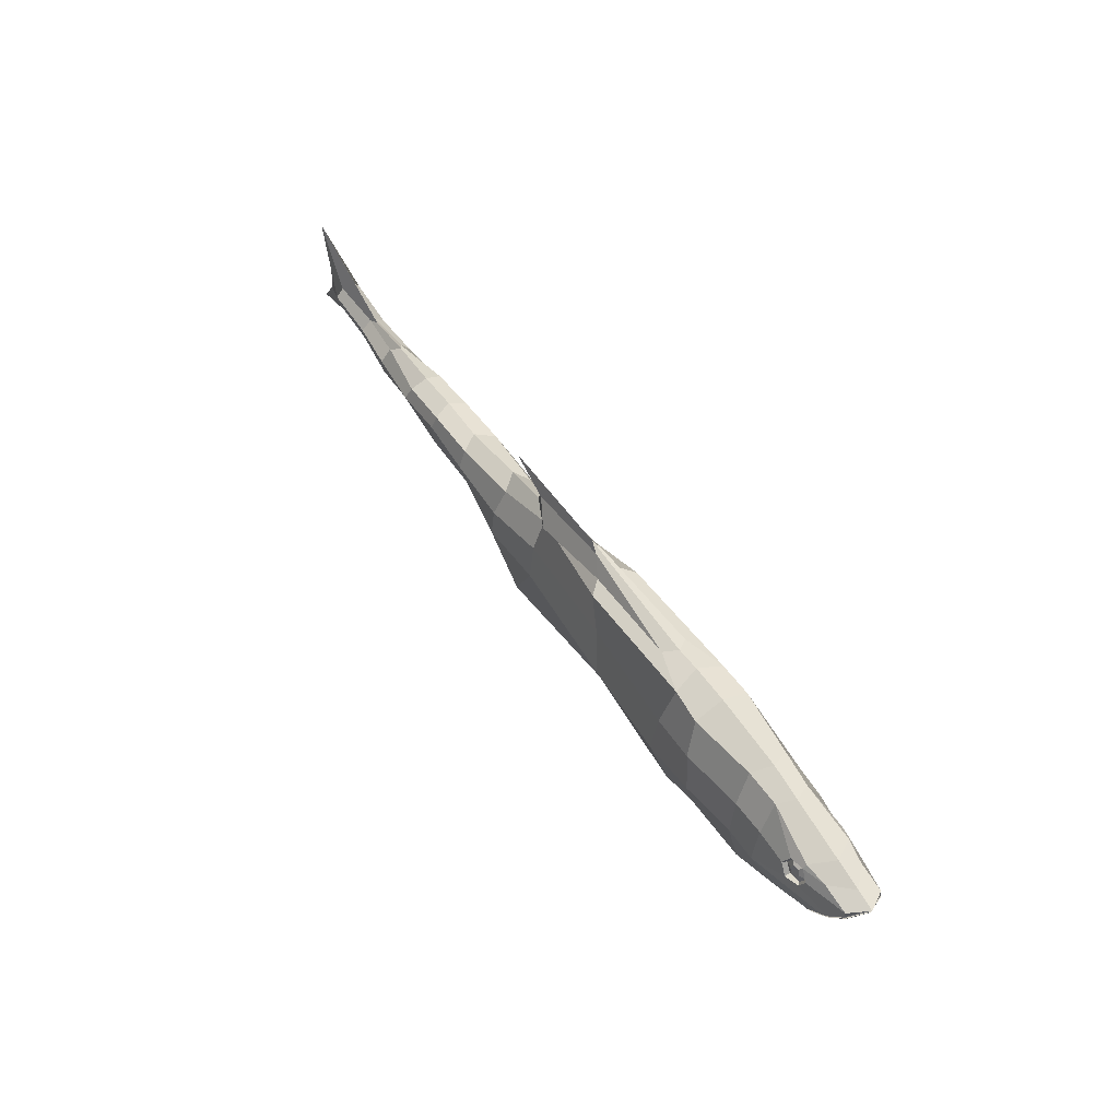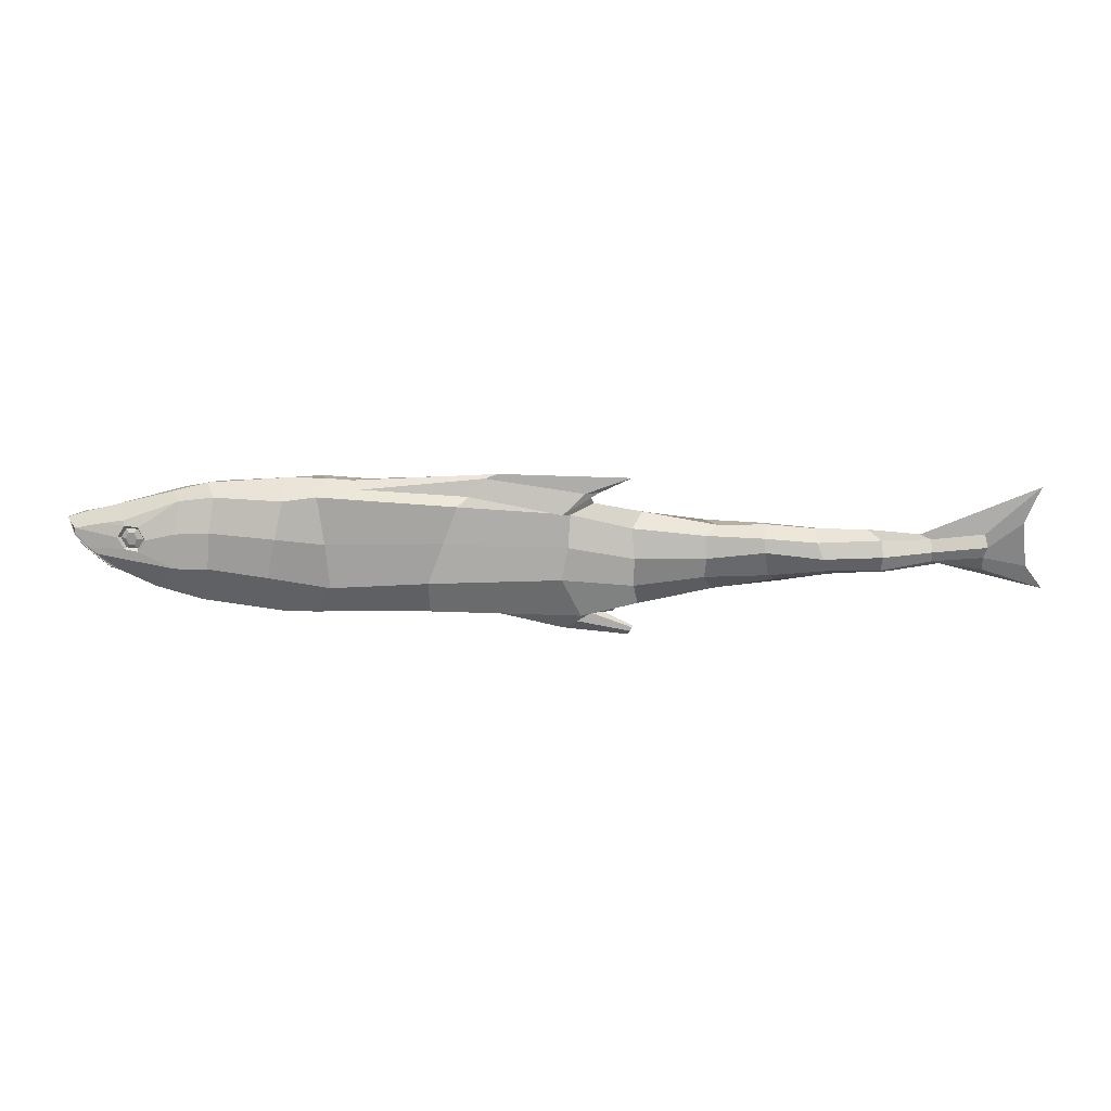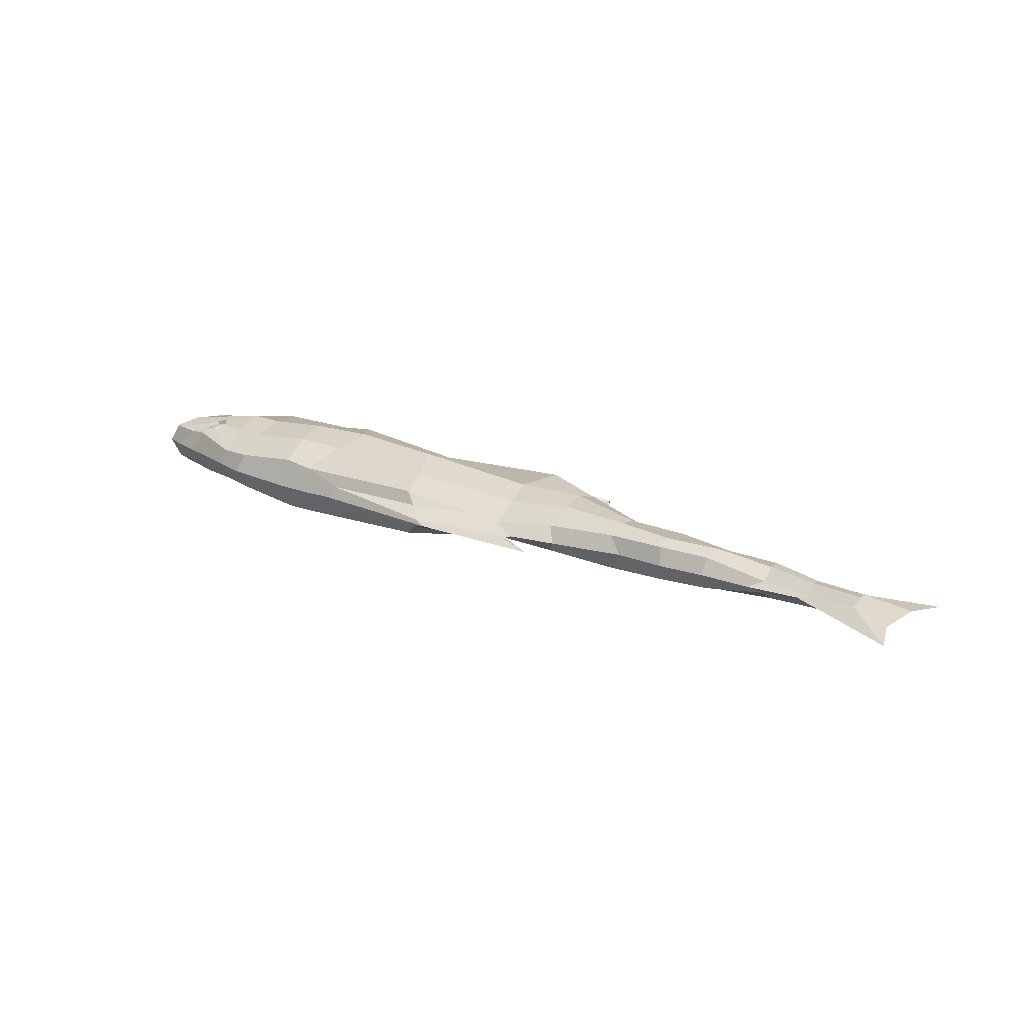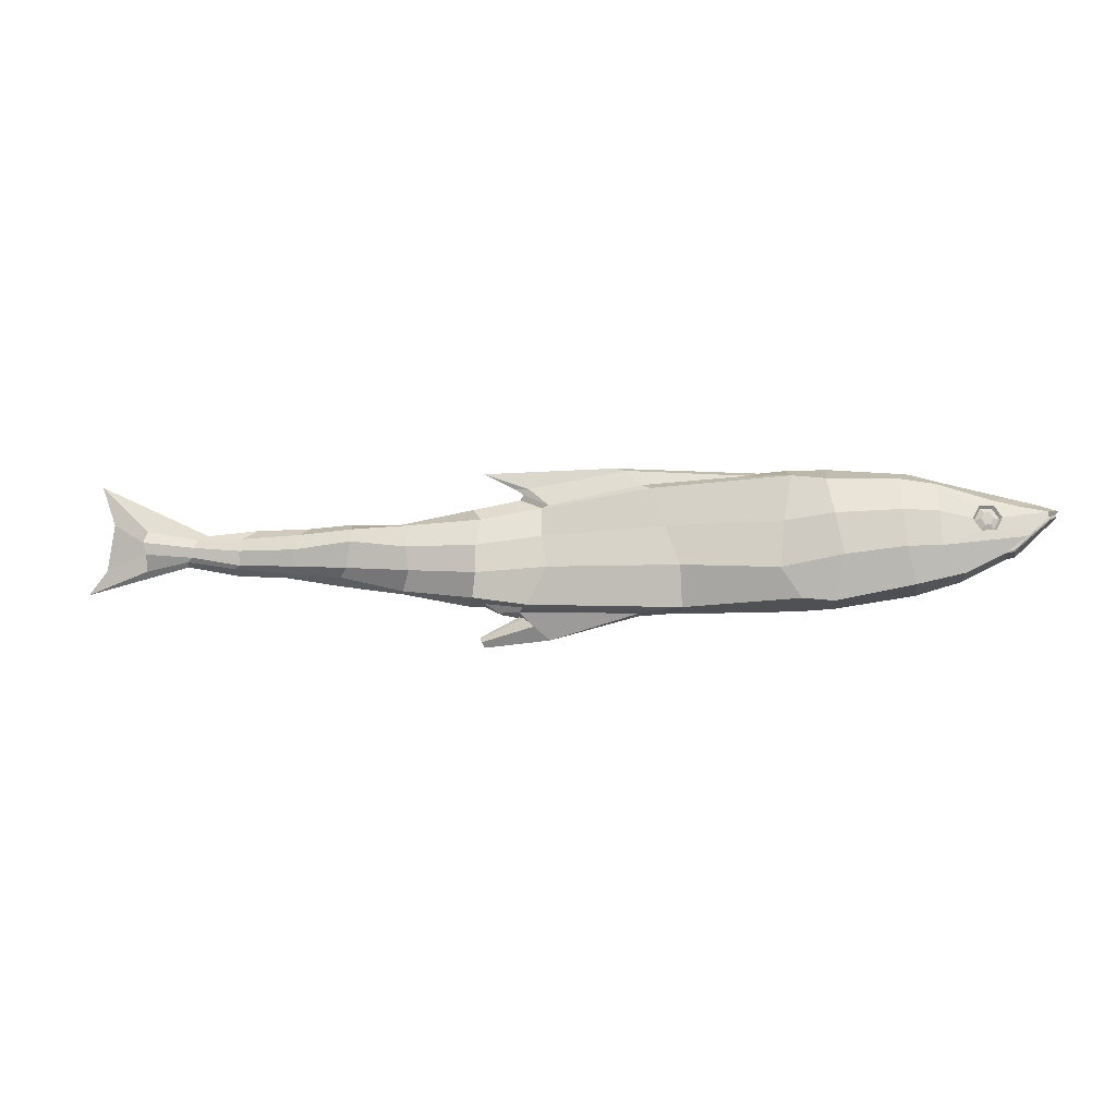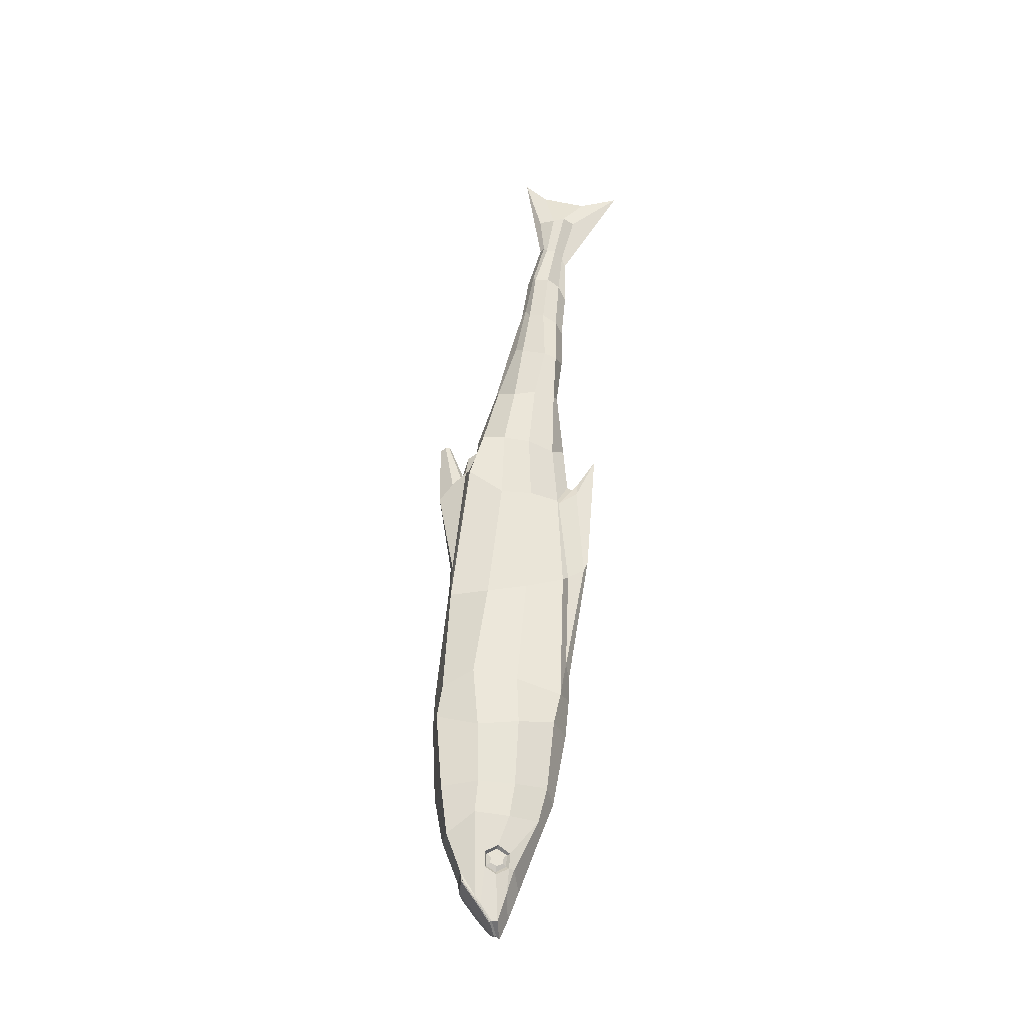
<metadata>
{"format":"obj","ext":"obj","renderer":"f3d","projection":"perspective","resolution":1024,"background":"white","views":[{"elev":51.8,"azim":57.0,"up":"+Y"},{"elev":27.1,"azim":-178.5,"up":"+Y"},{"elev":22.1,"azim":-145.9,"up":"+Z"},{"elev":-6.9,"azim":8.0,"up":"+Y"},{"elev":57.7,"azim":95.8,"up":"+Z"}]}
</metadata>
<code>
o FishV3_Cube.003
v -0.3438 -0.04556 0.01032
v -0.3375 -0.01779 0.005747
v 0.1929 -0.08323 0.02779
v 0.2616 -0.07057 0.03197
v 0.2484 0.02264 0.01772
v -0.3374 -0.04296 0.01431
v 0.2548 -0.0382 0.03664
v 0.02581 0.02289 0.01103
v 0.04836 -0.08765 0.01881
v 0.01182 0.0372 0.003652
v 0.06138 -0.05091 0.03496
v -0.1175 -0.005189 0.01291
v -0.1195 -0.05392 0.02805
v -0.114 -0.07991 0.005718
v -0.1819 -0.009689 0.01653
v -0.1817 -0.04992 0.01741
v -0.1888 -0.06741 0.005447
v 0.1652 -0.08107 0.03288
v 0.12 0.02885 0.01163
v -0.07831 -0.08516 0.02317
v -0.0566 0.006573 0.01262
v -0.05616 -0.04984 0.02732
v -0.2803 -0.01613 0.01521
v -0.2892 -0.04438 0.01393
v -0.2993 -0.04969 0.007198
v -0.2454 -0.05467 0.009477
v -0.2334 -0.01209 0.01608
v -0.2381 -0.04698 0.01813
v -0.428 -0.04591 0.003811
v -0.4273 -0.009821 0.006746
v -0.4268 -0.03106 0.01075
v -0.3813 -0.01781 0.002153
v -0.3827 -0.03473 0.01085
v -0.3881 -0.03836 0.007788
v 0.3031 -0.06098 0.0267
v 0.3737 -0.008573 0.01736
v 0.2797 0.01774 0.01547
v 0.2841 -0.03812 0.03694
v 0.03513 0.01824 0.02239
v -0.06325 0.004833 0.007121
v -0.07577 0.02287 0.00237
v -0.07326 -0.08335 0.03067
v 0.06147 -0.08641 0.02029
v -0.1235 -0.07547 0.02001
v -0.08205 -0.08877 0.01439
v 0.0229 -0.08985 0.005846
v 0.1869 0.02314 0.02533
v 0.2016 -0.04458 0.03991
v 0.1571 0.02658 0.02323
v 0.1472 -0.05473 0.03809
v 0.363 -0.02579 0.02331
v 0.3566 -0.03158 0.02394
v 0.344 -0.04252 0.02498
v 0.3751 -0.01521 0.01714
v 0.3283 0.001074 0.02053
v -0.1014 -0.08867 0.01067
v -0.07019 -0.1007 0.009193
v -0.07954 -0.09294 0.005473
v 0.3482 -0.003397 0.0175
v -0.3384 -0.02981 0.01538
v 0.1941 -0.008379 0.03682
v 0.2523 -0.005794 0.03115
v 0.04772 -0.01573 0.0262
v -0.1199 -0.02909 0.02472
v -0.1835 -0.02926 0.02223
v 0.1507 -0.01415 0.03412
v -0.06138 -0.02161 0.02
v -0.2854 -0.02993 0.02
v -0.2344 -0.02366 0.02116
v -0.4293 -0.0202 0.0127
v -0.3818 -0.02586 0.01183
v 0.2825 -0.007624 0.02992
v -0.1177 -0.1137 0.003036
v -0.1194 -0.1105 0.001921
v 0.328 -0.003279 0.02322
v 0.3154 -0.003678 0.02523
v 0.3097 -0.01474 0.02847
v 0.3168 -0.0254 0.02971
v 0.3348 -0.0139 0.02464
v 0.3294 -0.02446 0.02632
v 0.3264 -0.006138 0.02174
v 0.3161 -0.006462 0.02274
v 0.3115 -0.01545 0.02435
v 0.3173 -0.02412 0.02497
v 0.3321 -0.0148 0.02236
v 0.3276 -0.02379 0.02397
v 0.3245 -0.008771 0.02448
v 0.3195 -0.008976 0.02496
v 0.3173 -0.01466 0.02574
v 0.3201 -0.02014 0.02604
v 0.3273 -0.01425 0.02477
v 0.3251 -0.01993 0.02556
v 0.3557 -0.03065 0.02428
v 0.3622 -0.0248 0.02365
v 0.3745 -0.01405 0.01742
v 0.3427 -0.04194 0.02536
v 0.3553 -0.03019 0.02444
v 0.3618 -0.02433 0.02381
v 0.3742 -0.01351 0.01752
v 0.3361 -0.04481 0.02574
v 0.357 -0.03209 0.02332
v 0.3633 -0.02637 0.02272
v 0.3752 -0.01597 0.01672
v 0.3441 -0.04329 0.02438
v 0.3555 -0.03048 0.02325
v 0.3563 -0.03141 0.02291
v 0.3626 -0.02572 0.02231
v 0.3619 -0.02473 0.02265
v 0.3738 -0.01423 0.01666
v 0.3743 -0.01539 0.01637
v 0.3425 -0.04177 0.02433
v 0.3437 -0.04235 0.02396
v -0.3438 -0.04556 -0.01032
v -0.3375 -0.01779 -0.005747
v 0.1929 -0.08323 -0.02779
v 0.2616 -0.07057 -0.03197
v 0.2484 0.02264 -0.01772
v -0.3374 -0.04296 -0.01431
v 0.2548 -0.0382 -0.03664
v 0.02581 0.02289 -0.01103
v 0.04836 -0.08765 -0.01881
v 0.01182 0.0372 -0.003652
v 0.06138 -0.05091 -0.03496
v -0.1175 -0.005189 -0.01291
v -0.1195 -0.05392 -0.02805
v -0.114 -0.07991 -0.005718
v -0.1819 -0.009689 -0.01653
v -0.1817 -0.04992 -0.01741
v -0.1888 -0.06741 -0.005447
v 0.1652 -0.08107 -0.03288
v 0.12 0.02885 -0.01163
v -0.07831 -0.08516 -0.02317
v -0.0566 0.006573 -0.01262
v -0.05616 -0.04984 -0.02732
v -0.2803 -0.01613 -0.01521
v -0.2892 -0.04438 -0.01393
v -0.2993 -0.04969 -0.007198
v -0.2454 -0.05467 -0.009477
v -0.2334 -0.01209 -0.01608
v -0.2381 -0.04698 -0.01813
v -0.428 -0.04591 -0.003811
v -0.4273 -0.009821 -0.006746
v -0.4268 -0.03106 -0.01075
v -0.3813 -0.01781 -0.002153
v -0.3827 -0.03473 -0.01085
v -0.3881 -0.03836 -0.007788
v 0.3031 -0.06098 -0.0267
v 0.3737 -0.008573 -0.01736
v 0.2797 0.01774 -0.01547
v 0.2841 -0.03812 -0.03694
v 0.03513 0.01824 -0.02239
v -0.06325 0.004833 -0.007121
v 0.000654 0.04017 0
v -0.117 0.03762 0
v -0.07577 0.02287 -0.00237
v -0.07326 -0.08335 -0.03067
v 0.06147 -0.08641 -0.02029
v -0.1235 -0.07547 -0.02001
v -0.08255 -0.09043 -0
v -0.05757 -0.1121 -0
v -0.08205 -0.08877 -0.01439
v 0.0229 -0.08985 -0.005846
v 0.1869 0.02314 -0.02533
v 0.2016 -0.04458 -0.03991
v 0.1571 0.02658 -0.02323
v 0.1472 -0.05473 -0.03809
v 0.363 -0.02579 -0.02331
v 0.3566 -0.03158 -0.02394
v 0.344 -0.04252 -0.02498
v 0.3751 -0.01521 -0.01714
v 0.3283 0.001074 -0.02053
v -0.3426 -0.05094 -0
v -0.3251 -0.009725 -0
v 0.384 -0.006145 -0
v 0.1876 0.03446 0
v 0.1913 -0.08783 -0
v 0.2561 0.02895 0
v 0.2611 -0.07745 -0
v -0.3718 -0.01385 -0
v 0.04702 -0.09036 -0
v -0.1297 -0.08157 -0
v -0.1262 0.005405 0
v -0.1904 -0.06959 -0
v -0.1929 -0.006895 -0
v 0.1285 0.03254 0
v 0.1608 -0.08966 -0
v -0.08382 0.01312 0
v -0.1014 -0.08867 -0.01067
v -0.2973 -0.05332 -0
v -0.2787 -0.009259 -0
v -0.2379 -0.005909 -0
v -0.2473 -0.06172 -0
v -0.4839 -0.06628 -0
v -0.4736 0.03314 0
v -0.4672 -0.04401 -0
v -0.3898 -0.04209 -0
v 0.2869 0.02049 0
v 0.3005 -0.06612 -0
v 0.1515 0.03435 0
v -0.08118 0.01808 0
v -0.08891 0.02332 0
v 0.05671 -0.09043 -0
v -0.1158 -0.08209 -0
v -0.05683 -0.1125 -0
v -0.07019 -0.1007 -0.009193
v -0.07954 -0.09294 -0.005473
v -0.1076 -0.08624 -0
v 0.02159 -0.09196 -0
v 0.3466 -0.0453 -0
v 0.3826 -0.01054 -0
v 0.3407 0.006308 0
v 0.3665 -0.00054 -0
v 0.3482 -0.003397 -0.0175
v -0.3384 -0.02981 -0.01538
v 0.1941 -0.008379 -0.03682
v 0.2523 -0.005794 -0.03115
v 0.04772 -0.01573 -0.0262
v -0.1199 -0.02909 -0.02472
v -0.1835 -0.02926 -0.02223
v 0.1507 -0.01415 -0.03412
v -0.06138 -0.02161 -0.02
v -0.2854 -0.02993 -0.02
v -0.2344 -0.02366 -0.02116
v -0.4293 -0.0202 -0.0127
v -0.4612 -0.002251 -0
v -0.3818 -0.02586 -0.01183
v 0.2825 -0.007624 -0.02992
v -0.1199 -0.1094 -0
v -0.1156 -0.1183 -0
v -0.1154 -0.1185 -0
v -0.1177 -0.1137 -0.003037
v -0.1194 -0.1105 -0.001921
v 0.328 -0.003279 -0.02322
v 0.3154 -0.003678 -0.02523
v 0.3097 -0.01474 -0.02847
v 0.3168 -0.0254 -0.02971
v 0.3348 -0.0139 -0.02464
v 0.3294 -0.02446 -0.02632
v 0.3264 -0.006138 -0.02174
v 0.3161 -0.006462 -0.02274
v 0.3115 -0.01545 -0.02435
v 0.3173 -0.02412 -0.02497
v 0.3321 -0.0148 -0.02236
v 0.3276 -0.02379 -0.02397
v 0.3245 -0.008771 -0.02448
v 0.3195 -0.008976 -0.02496
v 0.3173 -0.01466 -0.02574
v 0.3201 -0.02014 -0.02604
v 0.3273 -0.01425 -0.02477
v 0.3251 -0.01993 -0.02556
v 0.3557 -0.03065 -0.02428
v 0.3622 -0.0248 -0.02365
v 0.3822 -0.009292 -0
v 0.3745 -0.01405 -0.01742
v 0.3427 -0.04194 -0.02536
v 0.3381 -0.04737 -0
v 0.3553 -0.03019 -0.02444
v 0.3618 -0.02433 -0.02381
v 0.382 -0.008697 -0
v 0.3742 -0.01351 -0.01752
v 0.3361 -0.04481 -0.02574
v 0.357 -0.03209 -0.02332
v 0.3633 -0.02637 -0.02272
v 0.3821 -0.01178 -0
v 0.3752 -0.01597 -0.01672
v 0.3441 -0.04329 -0.02438
v 0.3555 -0.03048 -0.02325
v 0.3563 -0.03141 -0.02291
v 0.3626 -0.02572 -0.02231
v 0.3619 -0.02473 -0.02265
v 0.3738 -0.01423 -0.01666
v 0.3743 -0.01539 -0.01637
v 0.3817 -0.01087 -0
v 0.3813 -0.009622 -0
v 0.3425 -0.04177 -0.02433
v 0.3437 -0.04235 -0.02396
f 259 174 36 99
f 68 23 2 60
f 72 37 5 62
f 190 173 2 23
f 34 33 31 29
f 177 175 47 5
f 186 176 3 18
f 62 5 47 61
f 176 178 4 3
f 197 177 5 37
f 4 7 48 3
f 32 179 194 30
f 25 24 6 1
f 18 50 11 43
f 41 10 153 154
f 66 49 39 63
f 183 181 44 17
f 42 22 13 44
f 187 182 12 40
f 67 40 12 64
f 44 13 16 17
f 182 184 15 12
f 64 12 15 65
f 175 199 49 47
f 3 48 50 18
f 202 186 18 43
f 63 39 40 67
f 185 153 10 19
f 43 11 22 42
f 46 45 57 204
f 172 189 25 1
f 26 28 24 25
f 191 190 23 27
f 69 27 23 68
f 65 15 27 69
f 184 191 27 15
f 17 16 28 26
f 189 192 26 25
f 70 30 194 225
f 29 31 195 193
f 196 34 29 193
f 71 32 30 70
f 60 2 32 71
f 172 1 34 196
f 2 173 179 32
f 1 6 33 34
f 35 38 7 4
f 100 97 38 35
f 211 197 37 55
f 178 198 35 4
f 75 79 36 59
f 77 76 37 72
f 83 89 88 82
f 19 8 39 49
f 185 19 49 199
f 8 21 40 39
f 21 200 187 40
f 201 41 154
f 200 21 41 201
f 8 19 10
f 21 8 10 41
f 20 9 43 42
f 9 180 202 43
f 203 14 44 181
f 14 20 42 44
f 208 46 204 160
f 56 207 159 58
f 14 203 207 56
f 57 58 74 73
f 9 20 45 46
f 20 14 56 45
f 45 56 58 57
f 180 9 46 208
f 66 61 47 49
f 198 256 100 35
f 79 80 98 99 36
f 80 78 38 97 98
f 212 211 55 59
f 76 75 55 37
f 174 212 59 36
f 55 75 59
f 50 48 61 66
f 6 60 71 33
f 33 71 70 31
f 31 70 225 195
f 16 65 69 28
f 28 69 68 24
f 11 63 67 22
f 13 64 65 16
f 22 67 64 13
f 50 66 63 11
f 7 62 61 48
f 38 72 62 7
f 24 68 60 6
f 78 77 72 38
f 74 228 229 230 73
f 204 57 73 230
f 58 159 228 74
f 82 81 75 76
f 84 83 77 78
f 85 86 80 79
f 81 85 79 75
f 86 84 78 80
f 83 82 76 77
f 84 90 89 83
f 85 91 92 86
f 81 87 91 85
f 84 86 92 90
f 87 88 89 90 92 91
f 264 103 102 101 104 209
f 51 54 110 107
f 94 93 105 108
f 95 94 108 109
f 209 104 100 256
f 53 52 106 112
f 93 94 98 97
f 95 253 259 99
f 96 93 97 100
f 94 95 99 98
f 51 52 101 102
f 210 54 103 264
f 52 53 104 101
f 54 51 102 103
f 53 96 100 104
f 106 107 108 105
f 110 273 274 109
f 112 106 105 111
f 107 110 109 108
f 52 51 107 106
f 253 95 109 274
f 96 53 112 111
f 54 210 273 110
f 93 96 111 105
f 26 192 183 17
f 82 88 87 81
f 259 260 148 174
f 222 214 114 135
f 227 216 117 149
f 190 135 114 173
f 146 141 143 145
f 177 117 163 175
f 186 130 115 176
f 216 215 163 117
f 176 115 116 178
f 197 149 117 177
f 116 115 164 119
f 144 142 194 179
f 137 113 118 136
f 130 157 123 166
f 155 154 153 122
f 220 217 151 165
f 183 129 158 181
f 156 158 125 134
f 187 152 124 182
f 221 218 124 152
f 158 129 128 125
f 182 124 127 184
f 218 219 127 124
f 175 163 165 199
f 115 130 166 164
f 202 157 130 186
f 217 221 152 151
f 185 131 122 153
f 157 156 134 123
f 162 204 205 161
f 172 113 137 189
f 138 137 136 140
f 191 139 135 190
f 223 222 135 139
f 219 223 139 127
f 184 127 139 191
f 129 138 140 128
f 189 137 138 192
f 224 225 194 142
f 141 193 195 143
f 196 193 141 146
f 226 224 142 144
f 214 226 144 114
f 172 196 146 113
f 114 144 179 173
f 113 146 145 118
f 147 116 119 150
f 261 147 150 257
f 211 171 149 197
f 178 116 147 198
f 233 213 148 237
f 235 227 149 234
f 241 240 246 247
f 131 165 151 120
f 185 199 165 131
f 120 151 152 133
f 133 152 187 200
f 201 154 155
f 200 201 155 133
f 120 122 131
f 133 155 122 120
f 132 156 157 121
f 121 157 202 180
f 203 181 158 126
f 126 158 156 132
f 208 160 204 162
f 188 206 159 207
f 126 188 207 203
f 205 231 232 206
f 121 162 161 132
f 132 161 188 126
f 161 205 206 188
f 180 208 162 121
f 220 165 163 215
f 198 147 261 256
f 237 148 260 258 238
f 238 258 257 150 236
f 212 213 171 211
f 234 149 171 233
f 174 148 213 212
f 171 213 233
f 166 220 215 164
f 118 145 226 214
f 145 143 224 226
f 143 195 225 224
f 128 140 223 219
f 140 136 222 223
f 123 134 221 217
f 125 128 219 218
f 134 125 218 221
f 166 123 217 220
f 119 164 215 216
f 150 119 216 227
f 136 118 214 222
f 236 150 227 235
f 232 231 230 229 228
f 204 230 231 205
f 160 229 230 204
f 206 232 228 159
f 240 234 233 239
f 242 236 235 241
f 243 237 238 244
f 239 233 237 243
f 244 238 236 242
f 241 235 234 240
f 242 241 247 248
f 243 244 250 249
f 239 243 249 245
f 242 248 250 244
f 245 249 250 248 247 246
f 264 209 266 262 263 265
f 167 269 272 170
f 252 270 267 251
f 254 271 270 252
f 209 256 261 266
f 169 276 268 168
f 251 257 258 252
f 254 260 259 253
f 255 261 257 251
f 252 258 260 254
f 167 263 262 168
f 210 264 265 170
f 168 262 266 169
f 170 265 263 167
f 169 266 261 255
f 268 267 270 269
f 272 271 274 273
f 276 275 267 268
f 269 270 271 272
f 168 268 269 167
f 253 274 271 254
f 255 275 276 169
f 170 272 273 210
f 251 267 275 255
f 138 129 183 192
f 240 239 245 246

</code>
